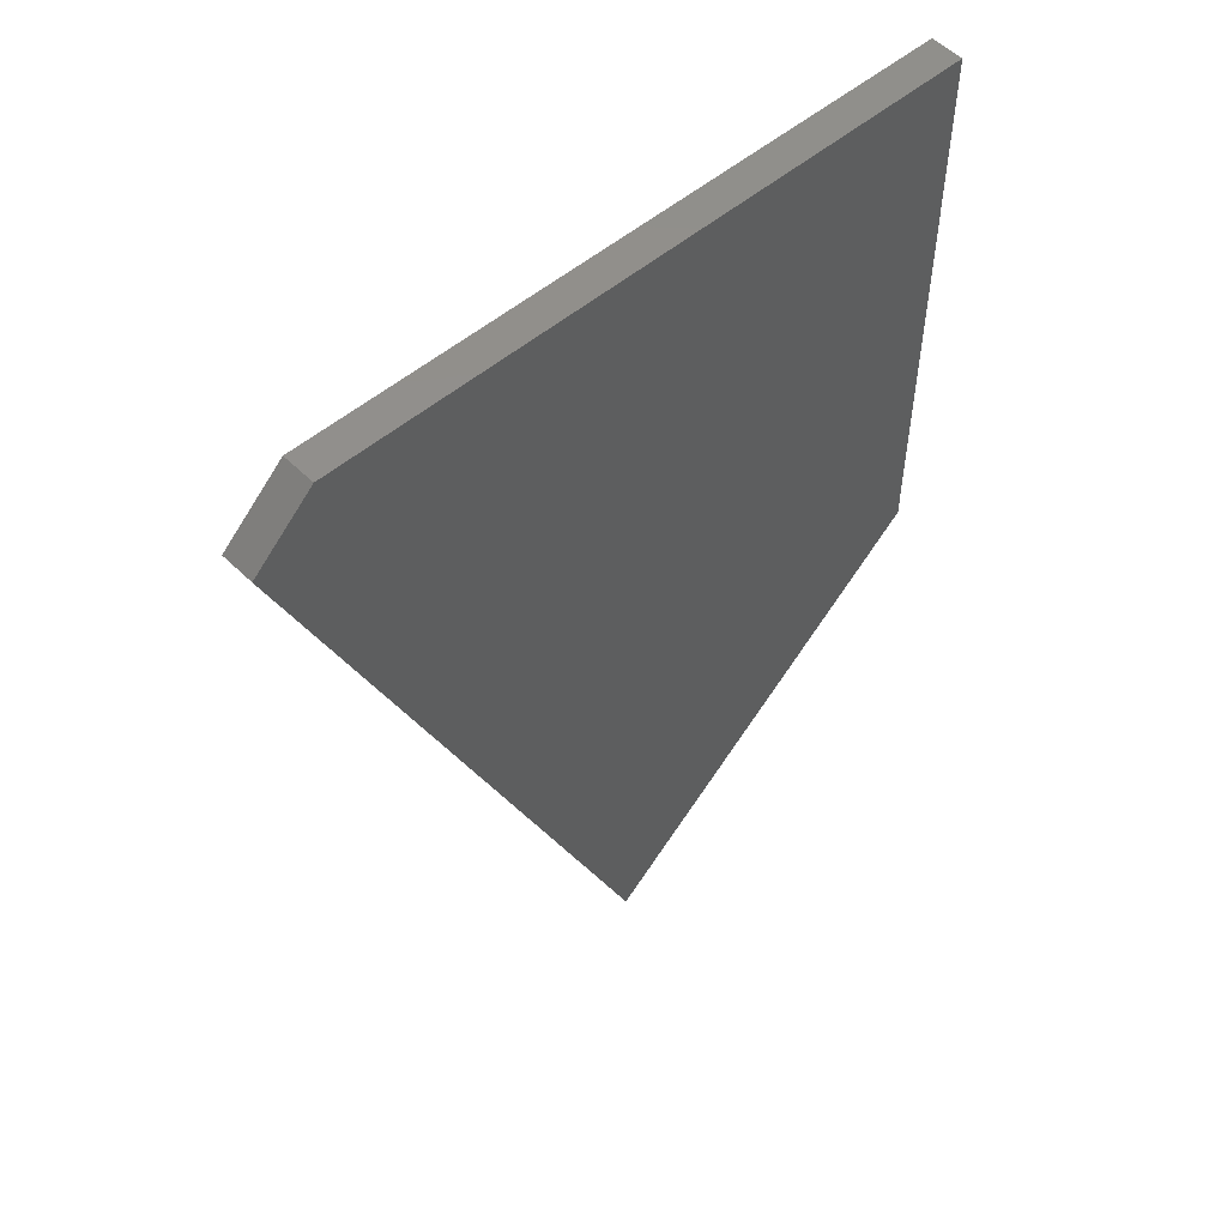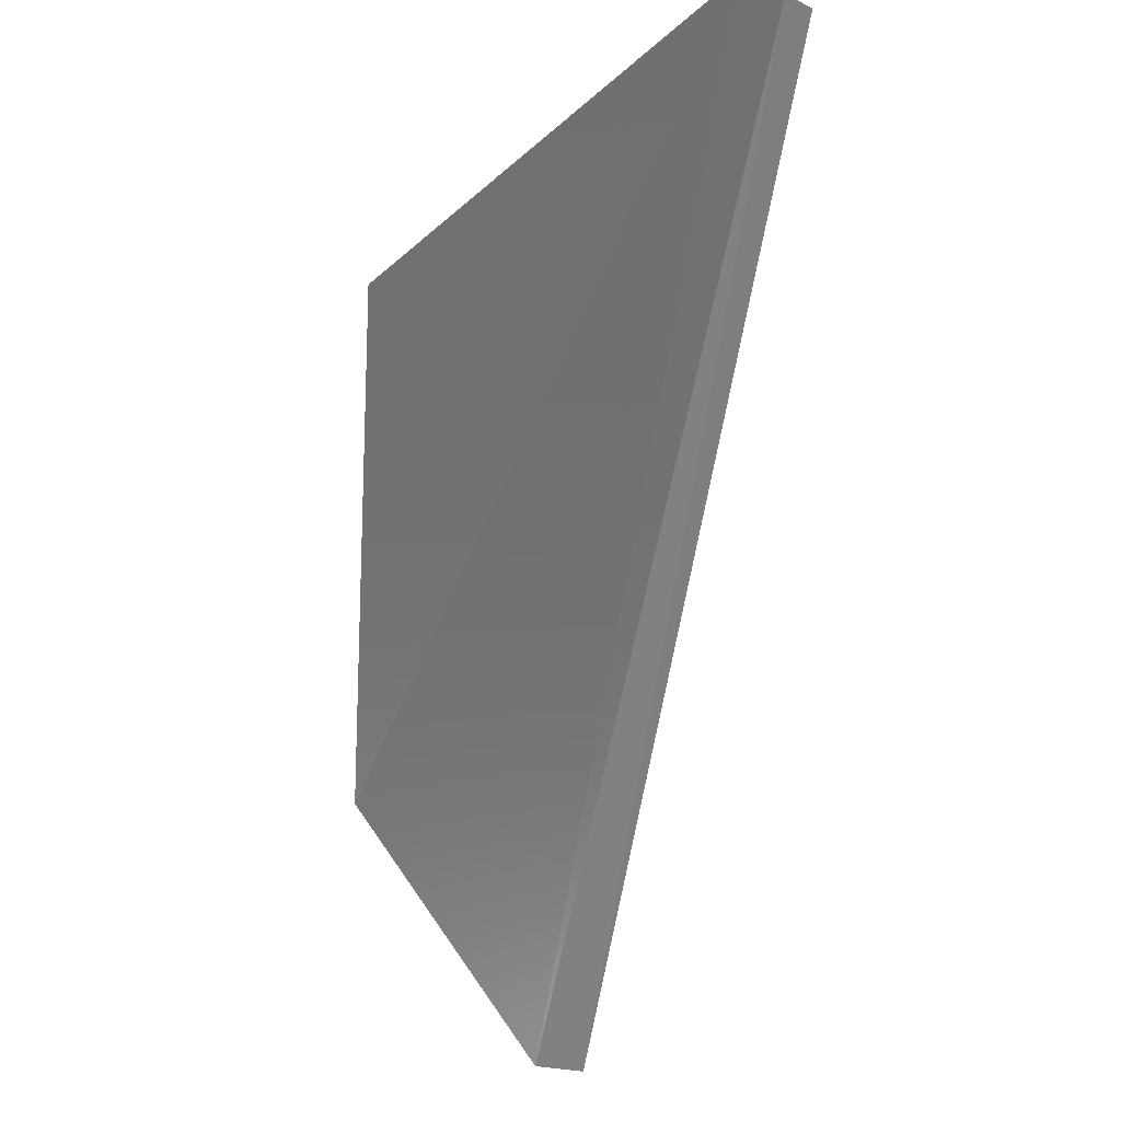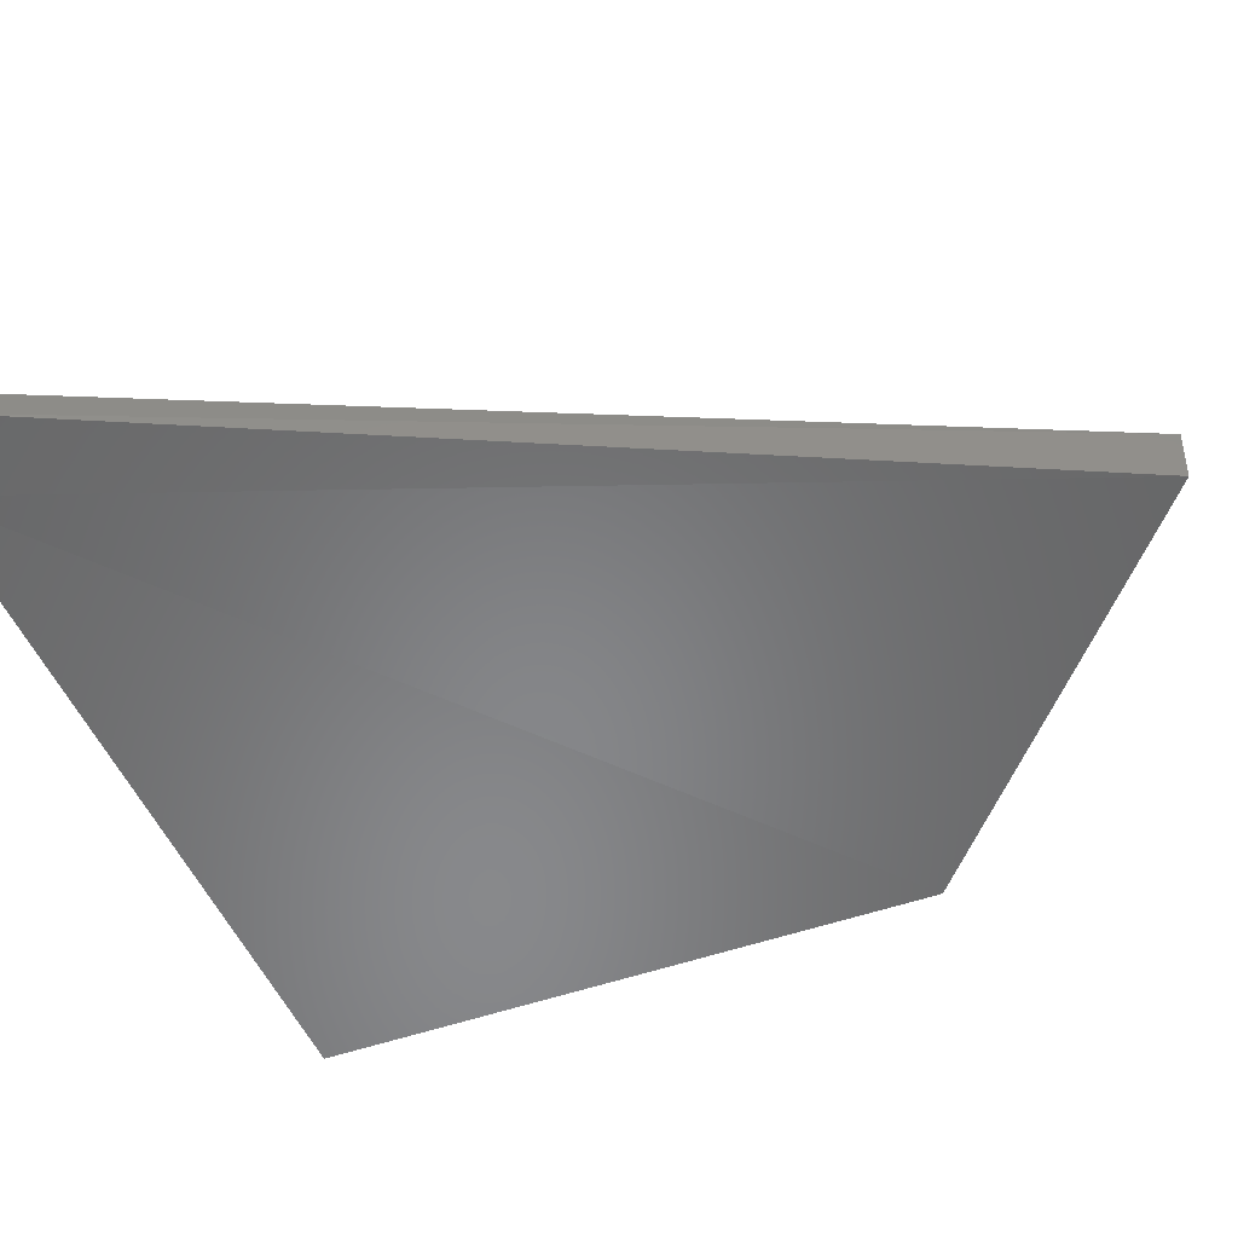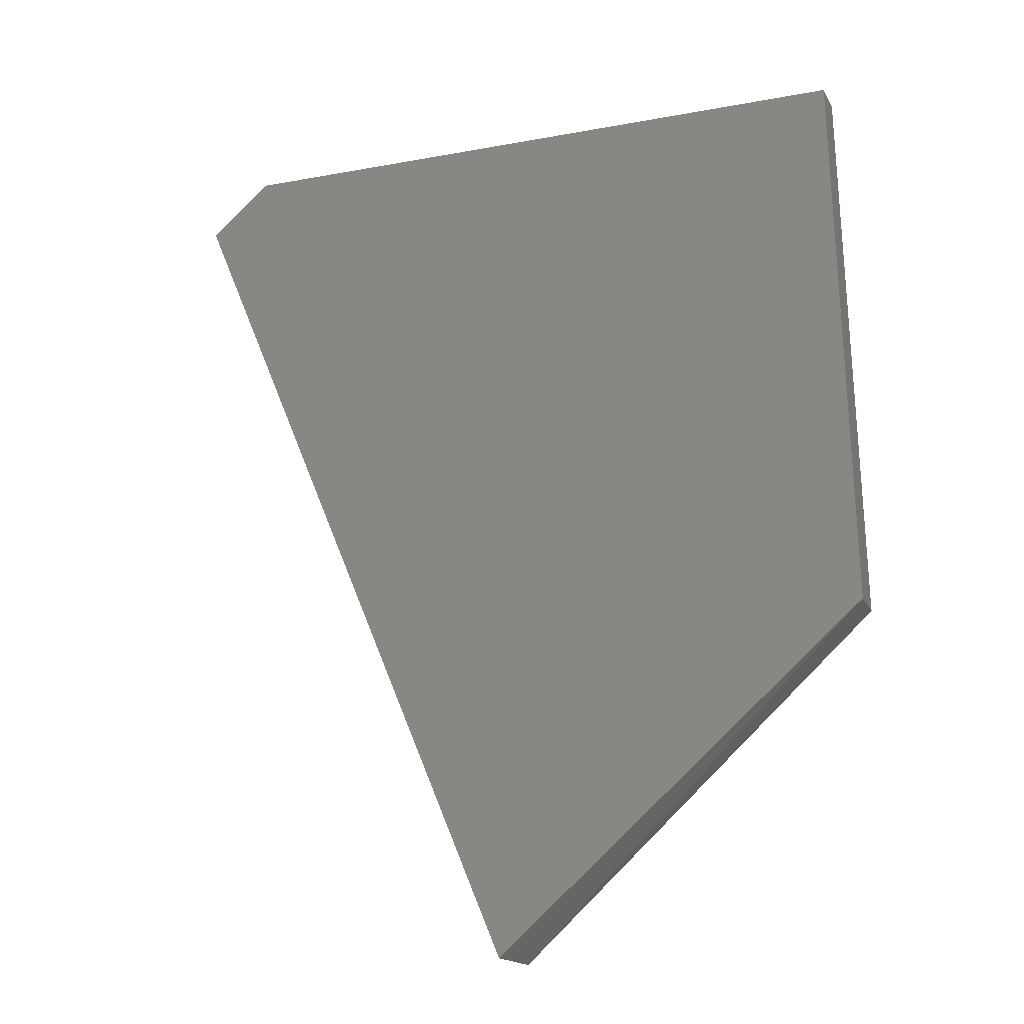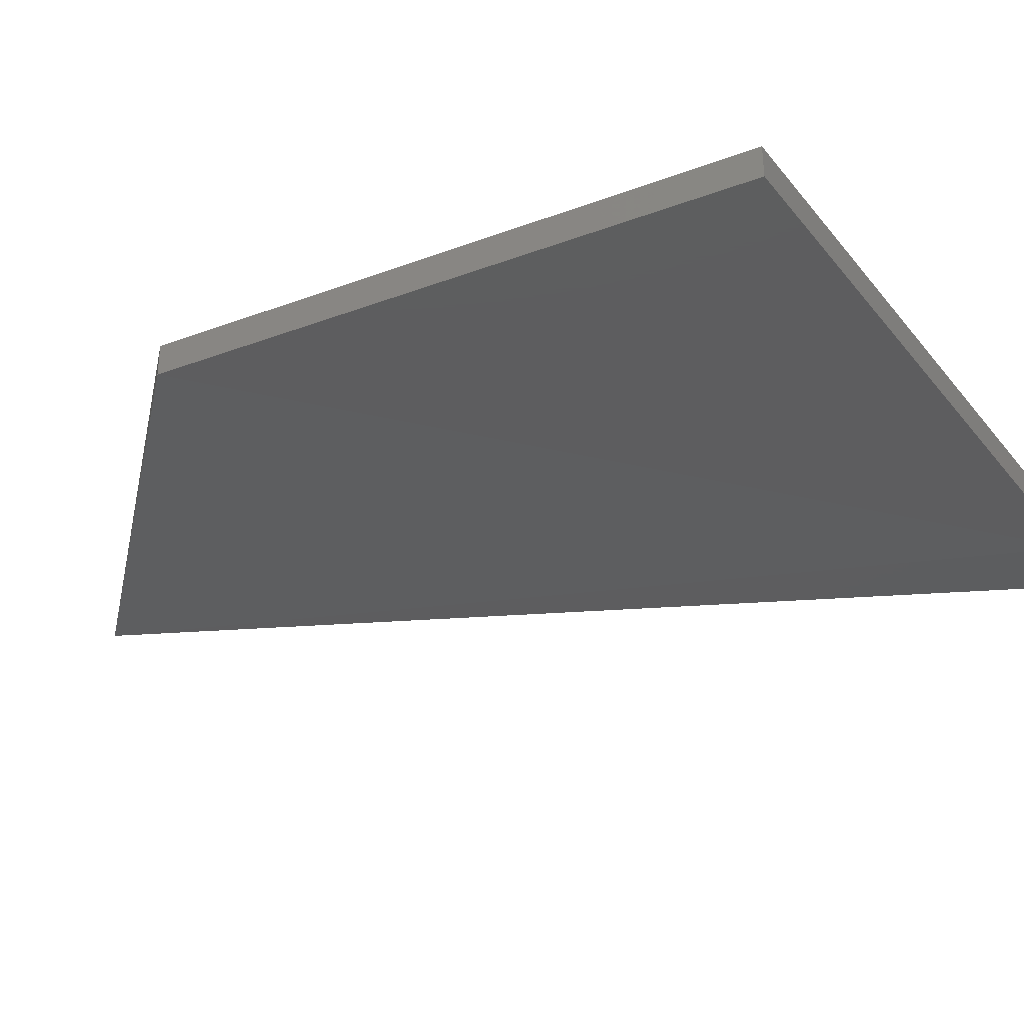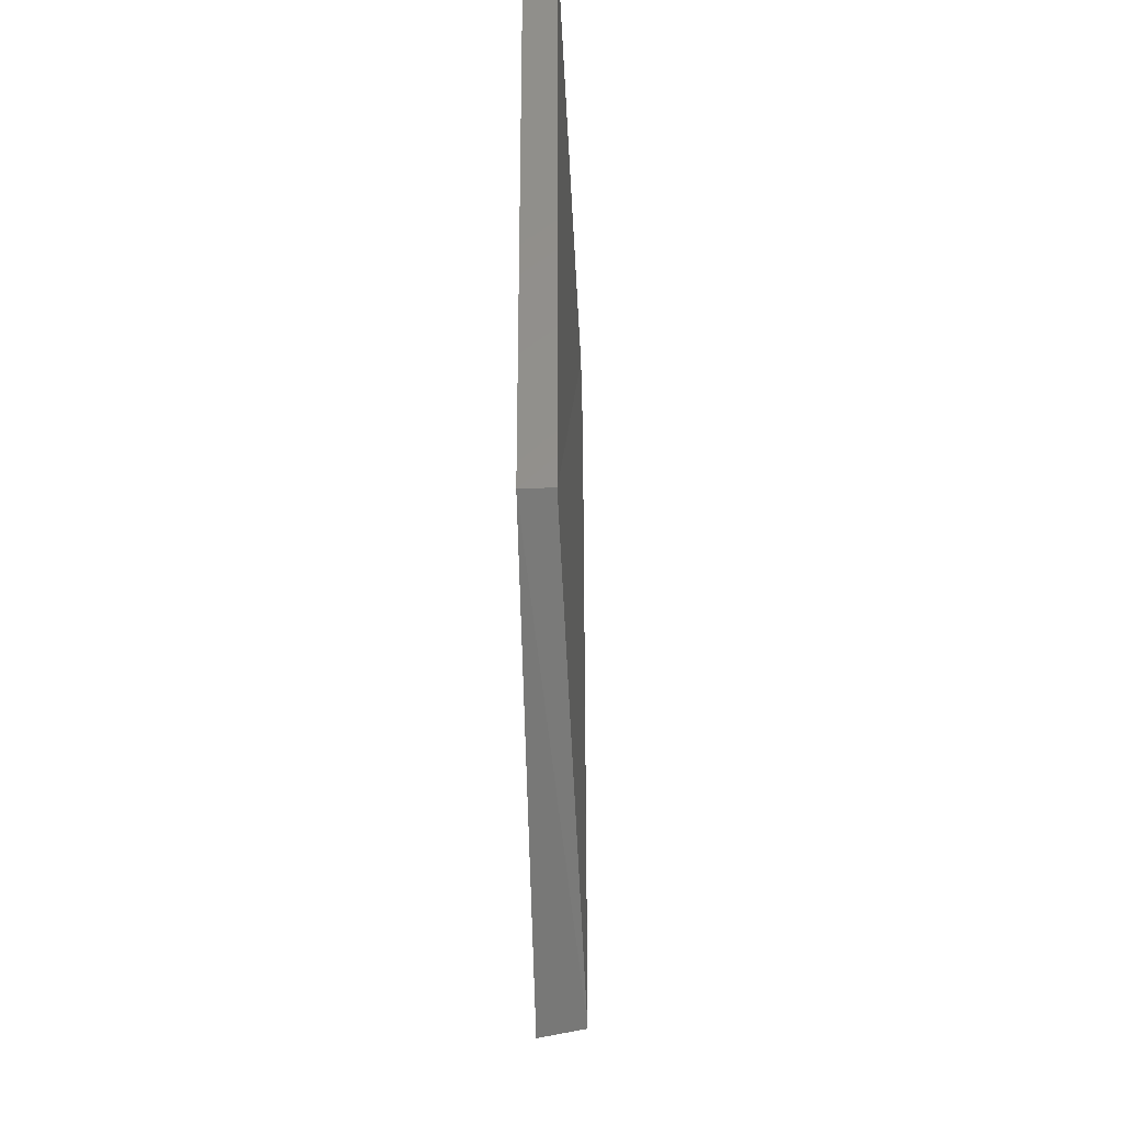
<metadata>
{"format":"stl","ext":"stl","renderer":"f3d","projection":"perspective","resolution":1024,"background":"white","views":[{"elev":54.7,"azim":135.4,"up":"+Z"},{"elev":-17.8,"azim":55.8,"up":"+Z"},{"elev":-55.0,"azim":109.7,"up":"+Y"},{"elev":-26.6,"azim":-157.4,"up":"+Z"},{"elev":-32.6,"azim":-62.6,"up":"+Y"},{"elev":-33.3,"azim":-87.8,"up":"+Z"}]}
</metadata>
<code>
# stl→obj: 10 verts, 16 faces
v -0.7262 -0.03137 -0.4307
v -0.7375 -0.03137 -0.4586
v -0.749 -0.03137 -0.4491
v -0.749 -0.03137 -0.4308
v -0.7282 -0.03137 -0.429
v -0.7379 -0.03273 -0.4585
v -0.7262 -0.03237 -0.4307
v -0.7282 -0.03237 -0.429
v -0.7491 -0.03237 -0.4308
v -0.7491 -0.03237 -0.4491
f 1 2 3
f 1 3 4
f 4 5 1
f 3 2 6
f 7 6 2
f 1 7 2
f 8 9 10
f 8 10 6
f 6 7 8
f 10 9 4
f 10 4 3
f 10 3 6
f 5 8 7
f 5 7 1
f 5 4 9
f 5 9 8

</code>
